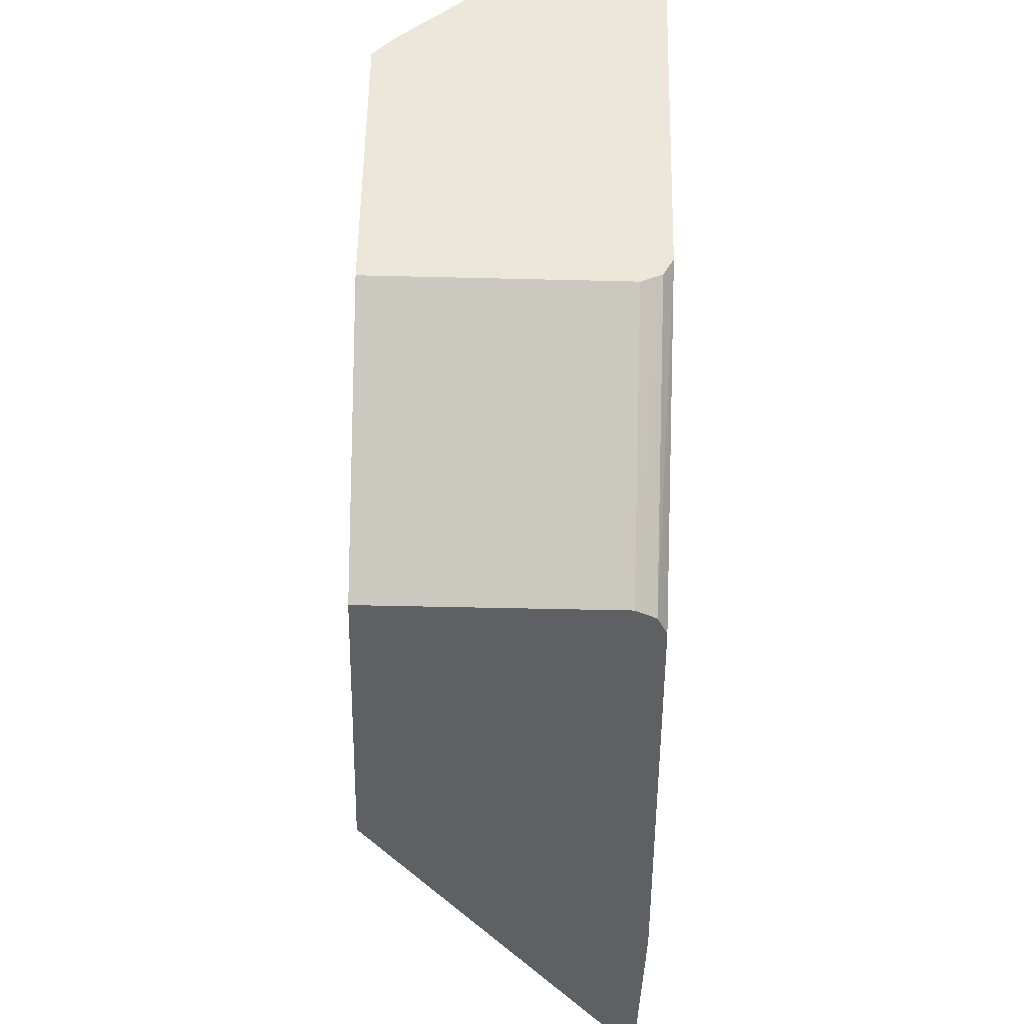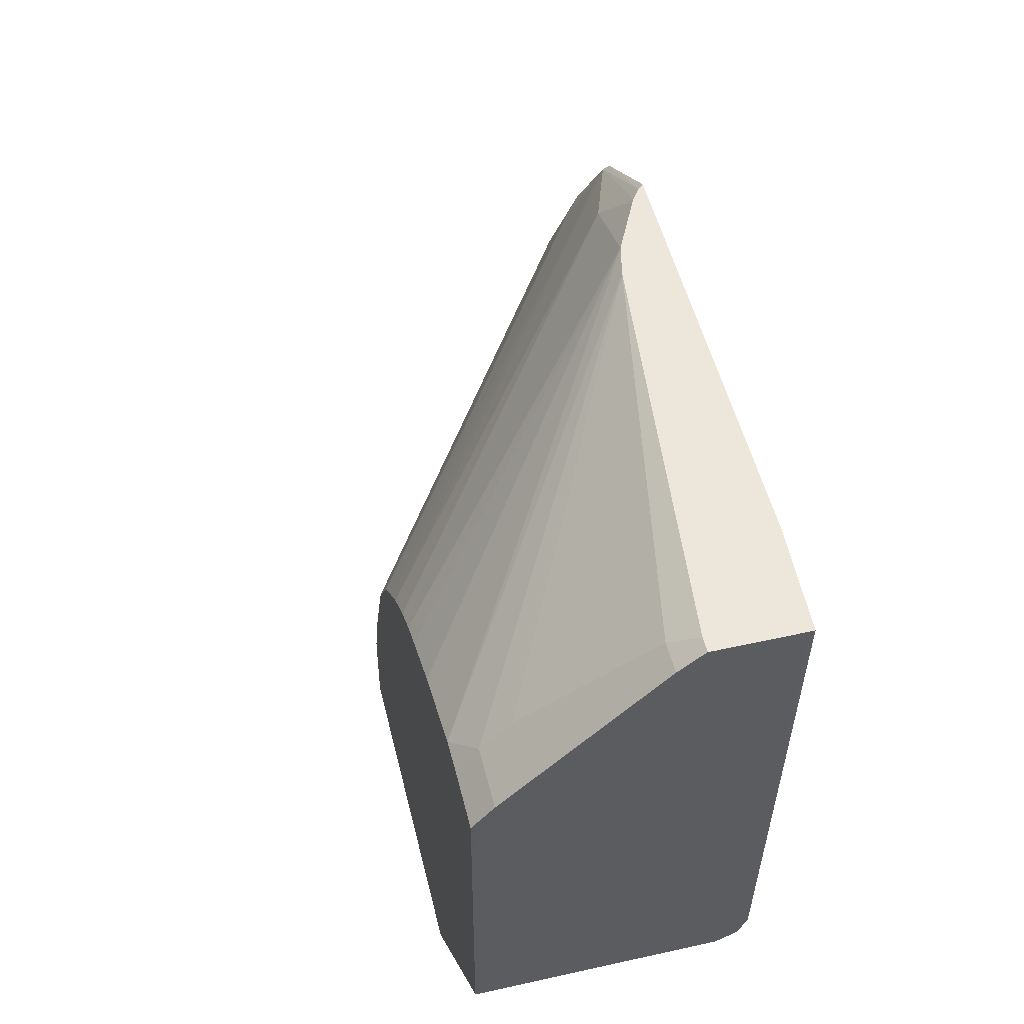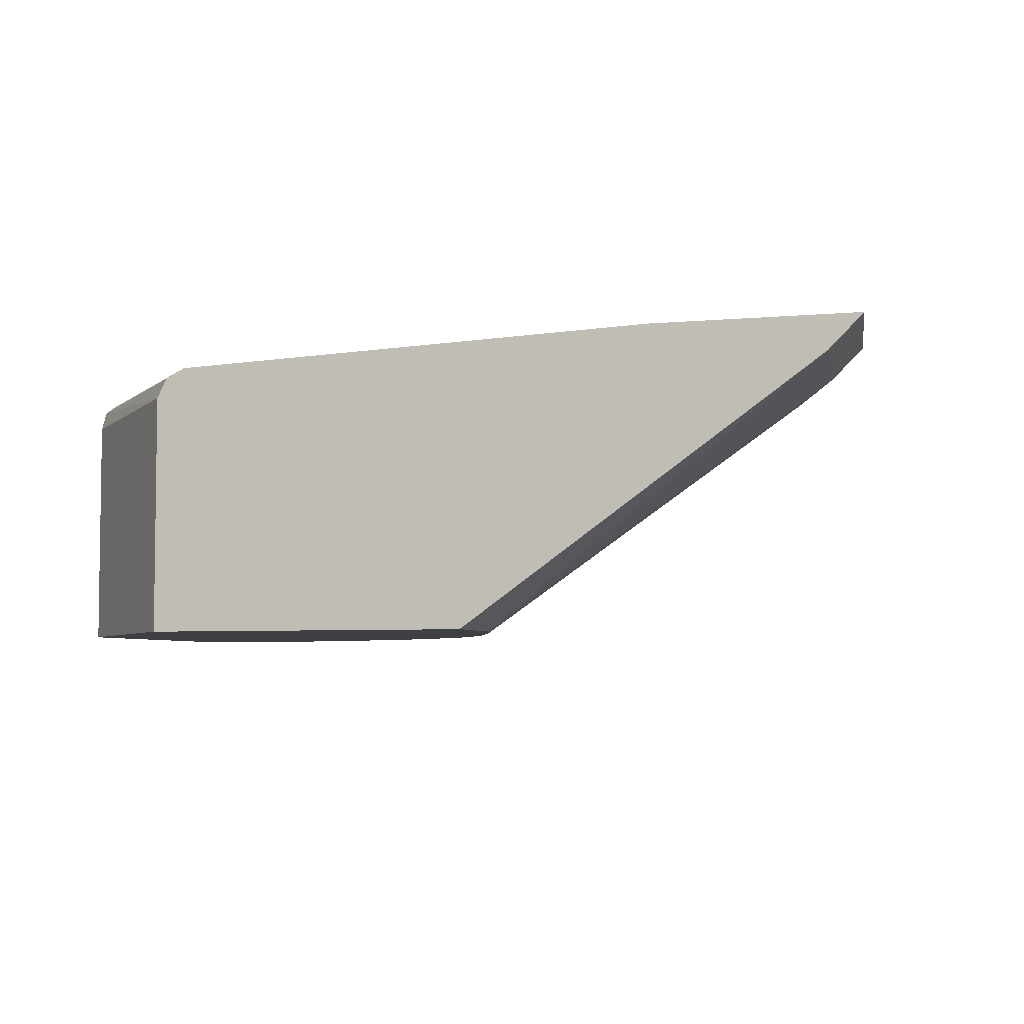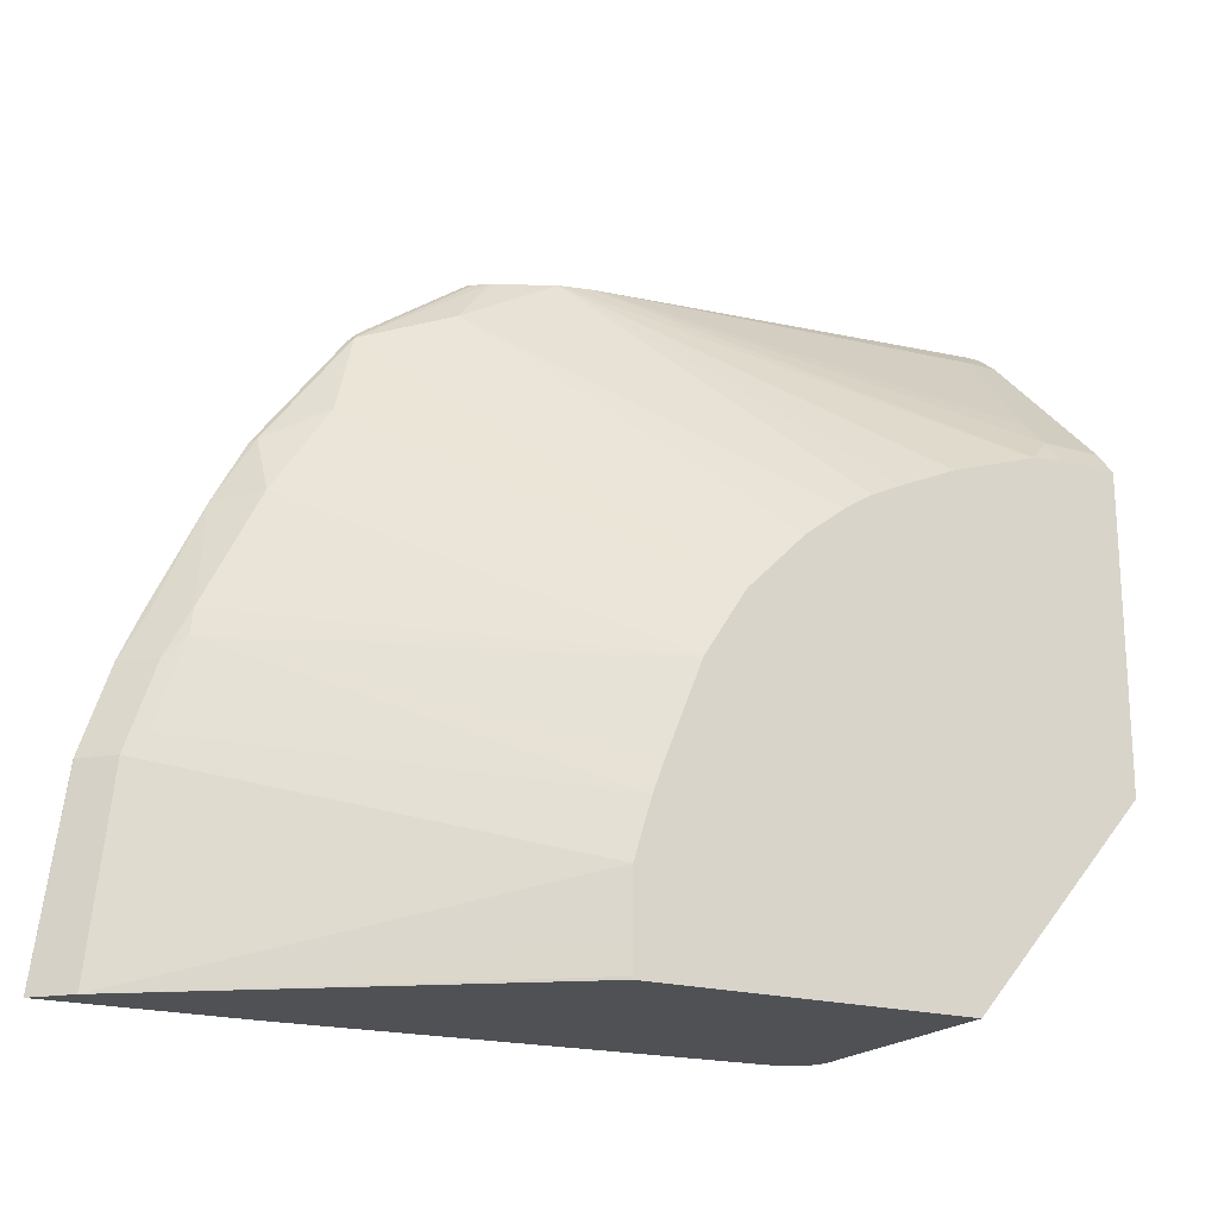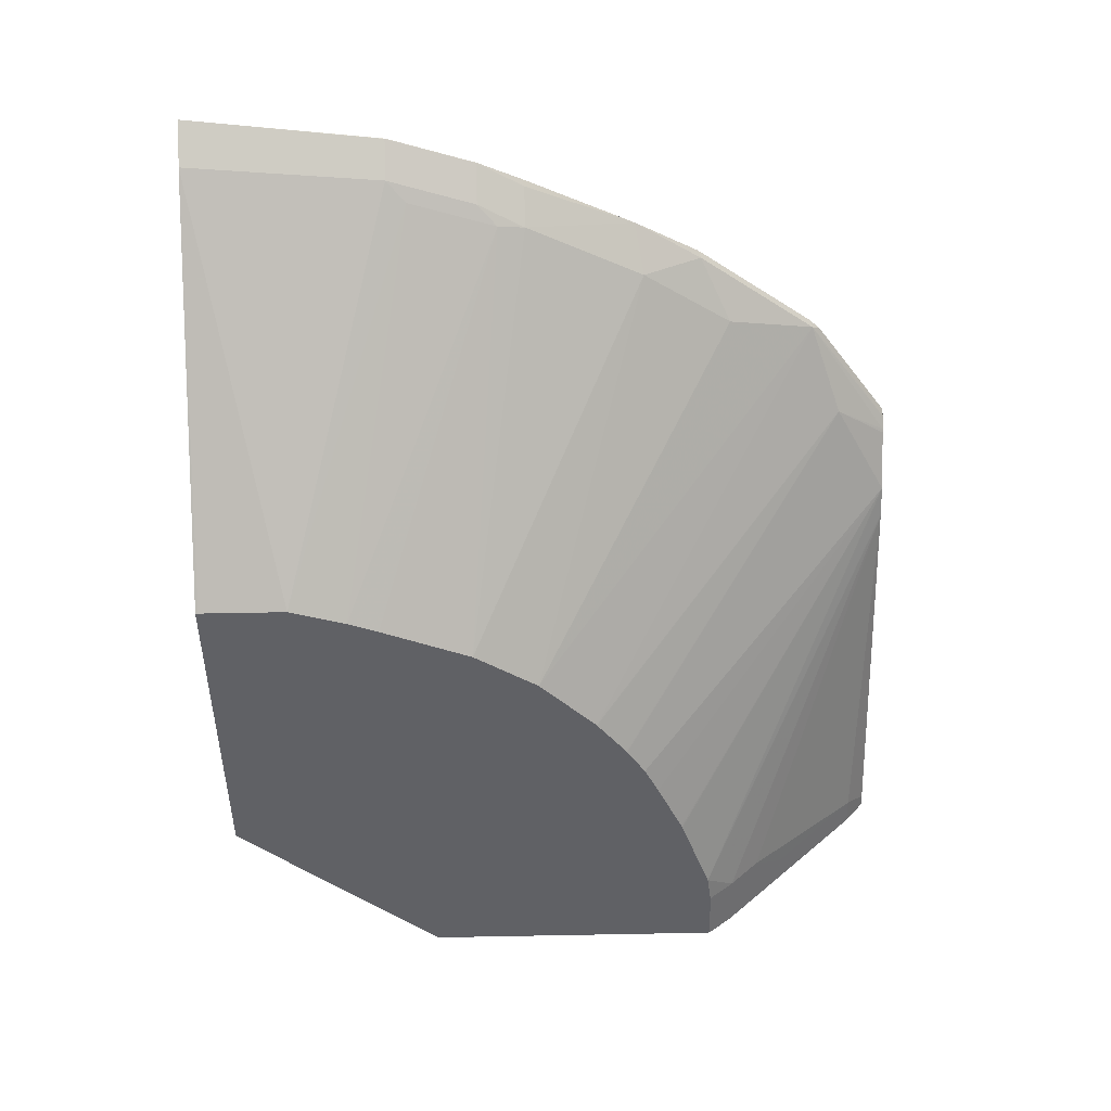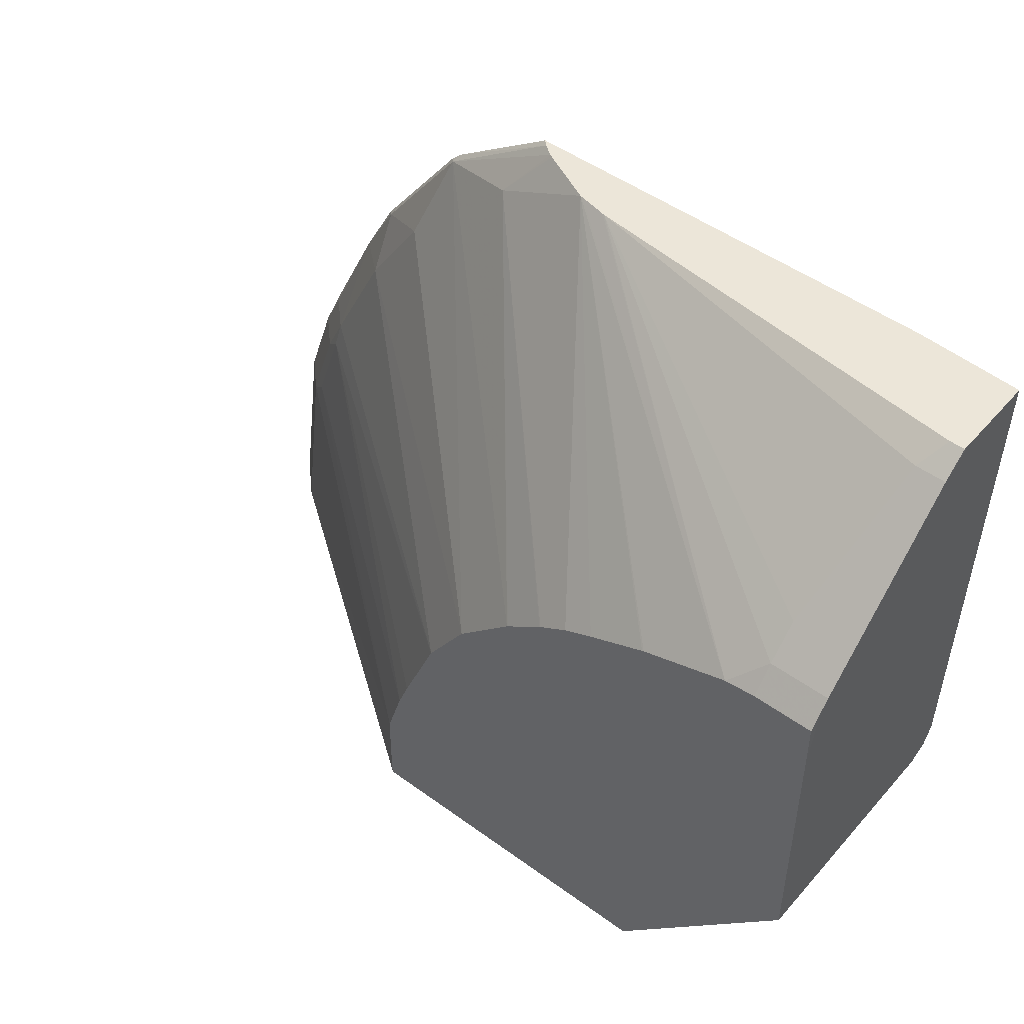
<metadata>
{"format":"obj","ext":"obj","renderer":"f3d","projection":"perspective","resolution":1024,"background":"white","views":[{"elev":-42.6,"azim":88.3,"up":"+Z"},{"elev":51.6,"azim":76.4,"up":"+Z"},{"elev":-4.9,"azim":-163.0,"up":"+Y"},{"elev":-19.8,"azim":-28.2,"up":"+Z"},{"elev":-49.6,"azim":-88.4,"up":"+Y"},{"elev":48.7,"azim":39.1,"up":"+Z"}]}
</metadata>
<code>
v -0.5231 -0.1094 -0.001607
v -0.5034 -0.129 -0.001607
v -0.4903 -0.1269 0.1154
v -0.5076 -0.1096 0.1154
v -0.5077 -0.1094 0.1156
v -0.4039 -0.1094 -0.001607
v -0.2943 -0.2777 -0.001607
v -0.2946 -0.2777 2.617e-05
v -0.2946 -0.2777 0.01615
v -0.2944 -0.2777 0.03383
v -0.2942 -0.2777 0.05196
v -0.4788 -0.1327 0.1269
v -0.4614 -0.1327 0.1788
v -0.473 -0.1269 0.1673
v -0.4903 -0.1096 0.1673
v -0.4904 -0.1094 0.1675
v -0.06149 -0.1094 0.4155
v 6.097e-05 -0.1211 0.1385
v -0.1212 -0.1211 -0.001607
v -0.1038 -0.2777 -0.001607
v -0.284 -0.2777 0.08576
v -0.4586 -0.1298 0.1947
v -0.2772 -0.2777 0.1038
v -0.256 -0.2777 0.1566
v -0.2555 -0.2777 0.1578
v -0.4759 -0.1125 0.1947
v -0.479 -0.1094 0.1931
v -0.05197 -0.1098 0.4155
v -0.306 -0.1094 0.4155
v -4.145e-05 -0.1124 0.4155
v 6.097e-05 -0.1154 0.4096
v 6.097e-05 -0.1269 0.1269
v -0.1096 -0.1269 -0.001607
v -0.1038 -0.1385 -0.001607
v 6.097e-05 -0.2769 0.1212
v -4.145e-05 -0.2777 0.1212
v -0.424 -0.1298 0.2639
v -0.4475 -0.1094 0.2592
v -0.2308 -0.2777 0.1962
v -0.3689 -0.1094 0.3724
v -0.3028 -0.1125 0.4155
v 6.097e-05 -0.1272 0.4155
v 6.097e-05 -0.1385 0.1212
v 6.097e-05 -0.2777 0.1319
v -0.3893 -0.1298 0.3158
v -0.424 -0.1125 0.2985
v -0.4271 -0.1094 0.297
v -0.2133 -0.2777 0.2137
v -0.372 -0.1125 0.3678
v -0.3752 -0.1094 0.3662
v -0.296 -0.1173 0.4155
v 6.097e-05 -0.1614 0.4155
v 6.097e-05 -0.2777 0.2781
v -0.1968 -0.2777 0.2302
v -0.3202 -0.1298 0.385
v -0.2942 -0.1183 0.4155
v 6.097e-05 -0.1788 0.4038
v -4.145e-05 -0.1643 0.4155
v 6.097e-05 -0.2711 0.3058
v -4.145e-05 -0.2777 0.3024
v -0.1962 -0.2777 0.2307
v -0.2616 -0.1341 0.4155
v -0.1736 -0.2777 0.2482
v -0.173 -0.2777 0.2487
v 6.097e-05 -0.2307 0.3519
v -0.01735 -0.1788 0.4038
v -0.008491 -0.1643 0.4155
v 6.097e-05 -0.2653 0.3172
v -0.03466 -0.2777 0.3024
v -0.1558 -0.2777 0.2596
v -0.1385 -0.2777 0.2678
v -0.1048 -0.2777 0.2829
v -0.1037 -0.2777 0.2833
v -0.05274 -0.2777 0.3004
v -0.2596 -0.1346 0.4155
v -0.01735 -0.2307 0.3519
v -0.03466 -0.248 0.3346
v -0.2422 -0.1384 0.4155
v -0.03466 -0.2653 0.3172
v -0.2434 -0.1382 0.4155
f 32 43 34
f 25 39 37
f 26 38 27
f 22 25 37
f 29 40 41
f 30 42 31
f 32 34 33
f 38 46 47
f 37 45 46
f 37 46 38
f 37 39 45
f 22 38 26
f 39 48 49
f 39 49 45
f 40 50 49
f 35 44 36
f 22 37 38
f 18 35 43
f 20 43 35
f 40 49 41
f 17 30 28
f 18 28 30
f 18 30 31
f 18 31 42
f 18 52 57
f 18 57 65
f 20 35 36
f 18 65 68
f 18 59 53
f 18 53 44
f 18 44 35
f 18 43 32
f 18 32 33
f 18 33 19
f 20 34 43
f 18 68 59
f 41 49 51
f 65 77 79
f 46 49 47
f 62 70 71
f 62 71 72
f 62 72 73
f 62 73 74
f 62 74 75
f 65 76 77
f 17 42 30
f 62 64 70
f 65 79 68
f 66 67 78
f 66 78 77
f 69 79 74
f 74 79 78
f 74 78 80
f 74 80 75
f 77 78 79
f 66 77 76
f 45 49 46
f 60 79 69
f 59 68 60
f 47 49 50
f 48 54 49
f 49 55 51
f 49 54 55
f 51 55 56
f 52 58 57
f 53 59 60
f 60 68 79
f 54 61 55
f 55 61 63
f 55 63 64
f 55 64 62
f 57 58 67
f 57 67 66
f 57 66 76
f 57 76 65
f 55 62 56
f 17 52 42
f 18 42 52
f 17 67 58
f 2 9 10
f 2 10 11
f 2 11 3
f 3 12 13
f 3 13 14
f 3 14 15
f 3 15 4
f 2 8 9
f 3 11 12
f 4 16 5
f 6 17 18
f 6 18 19
f 7 20 36
f 7 36 44
f 7 44 53
f 7 53 60
f 4 15 16
f 7 60 69
f 2 7 8
f 1 20 7
f 1 2 3
f 17 58 52
f 1 4 5
f 1 5 16
f 1 16 27
f 1 27 38
f 1 38 47
f 1 7 2
f 1 47 50
f 1 40 29
f 1 29 17
f 1 17 6
f 1 6 19
f 1 19 33
f 1 33 34
f 1 34 20
f 1 50 40
f 7 69 74
f 1 3 4
f 7 73 72
f 13 23 24
f 13 24 25
f 13 25 22
f 14 22 26
f 14 26 15
f 15 26 16
f 16 26 27
f 13 21 23
f 17 28 18
f 17 41 51
f 17 51 56
f 17 56 62
f 17 62 75
f 17 75 80
f 17 80 78
f 7 74 73
f 17 29 41
f 13 22 14
f 17 78 67
f 11 21 12
f 7 72 71
f 7 71 70
f 7 70 64
f 7 64 63
f 7 63 61
f 12 21 13
f 7 54 48
f 7 48 39
f 7 61 54
f 7 25 24
f 7 24 23
f 7 23 21
f 7 21 11
f 7 11 10
f 7 10 9
f 7 9 8
f 7 39 25

</code>
